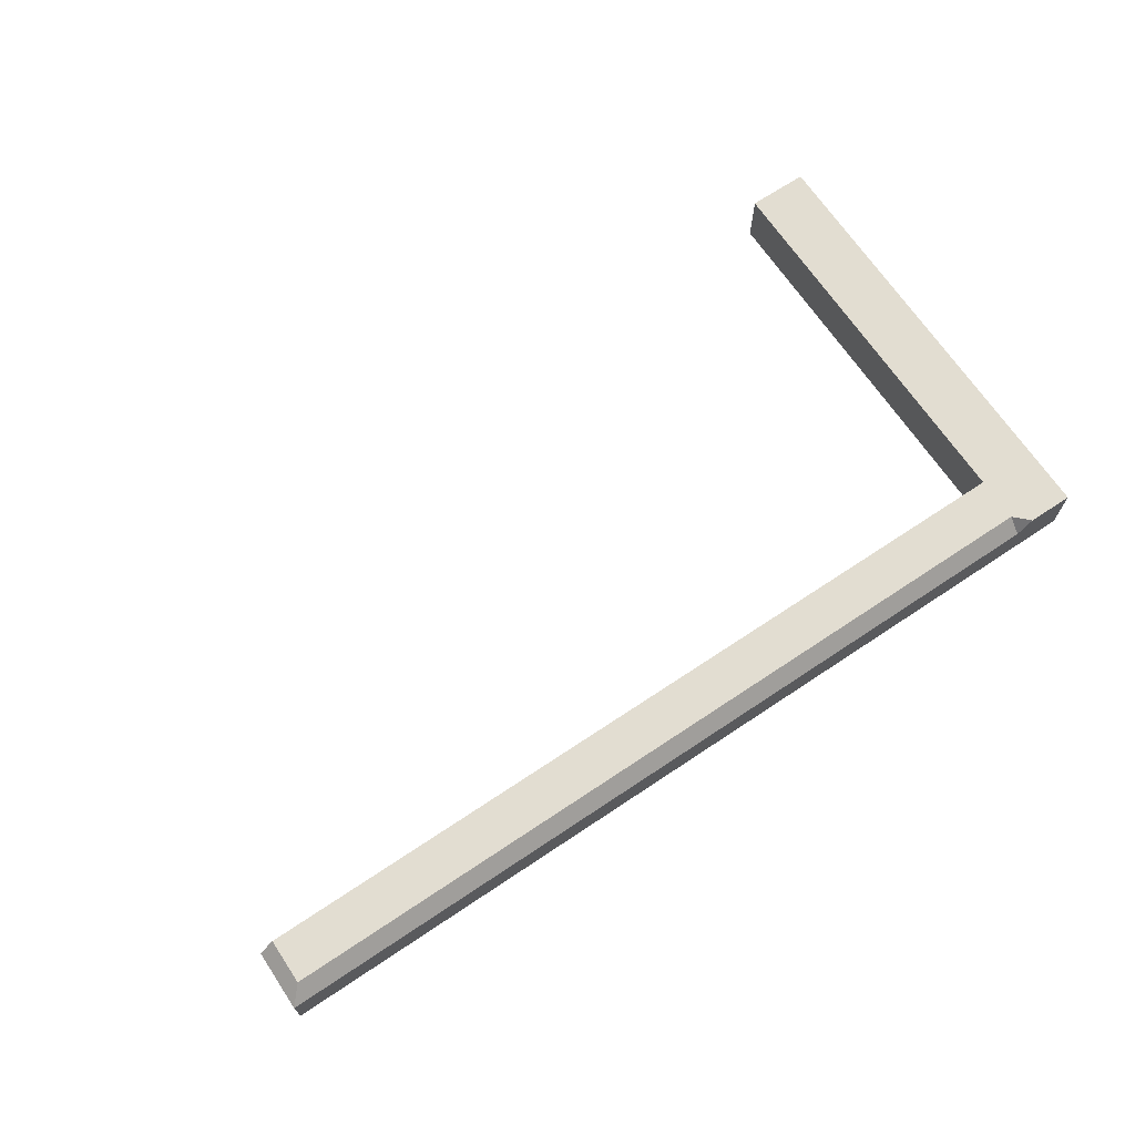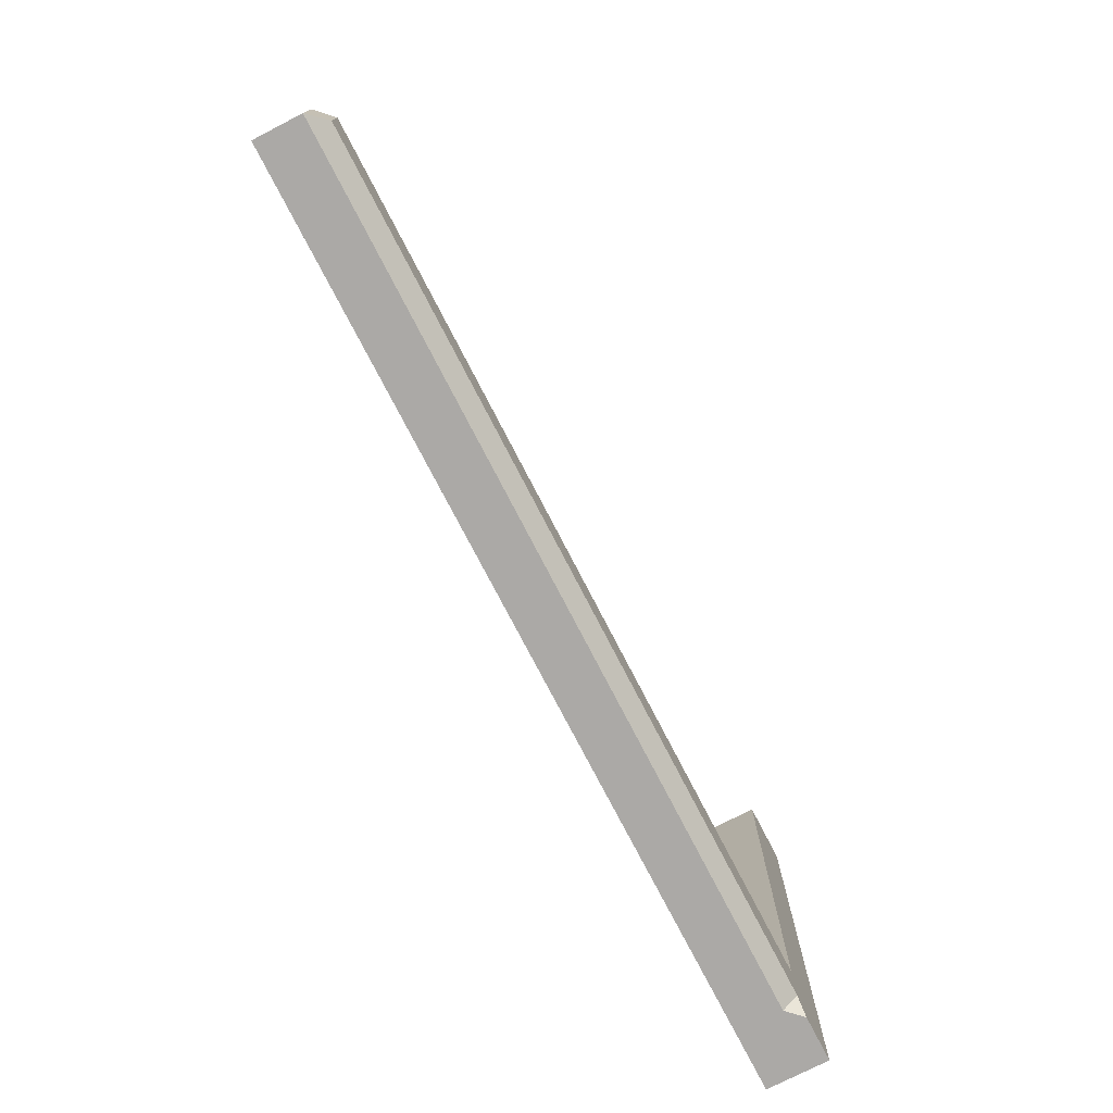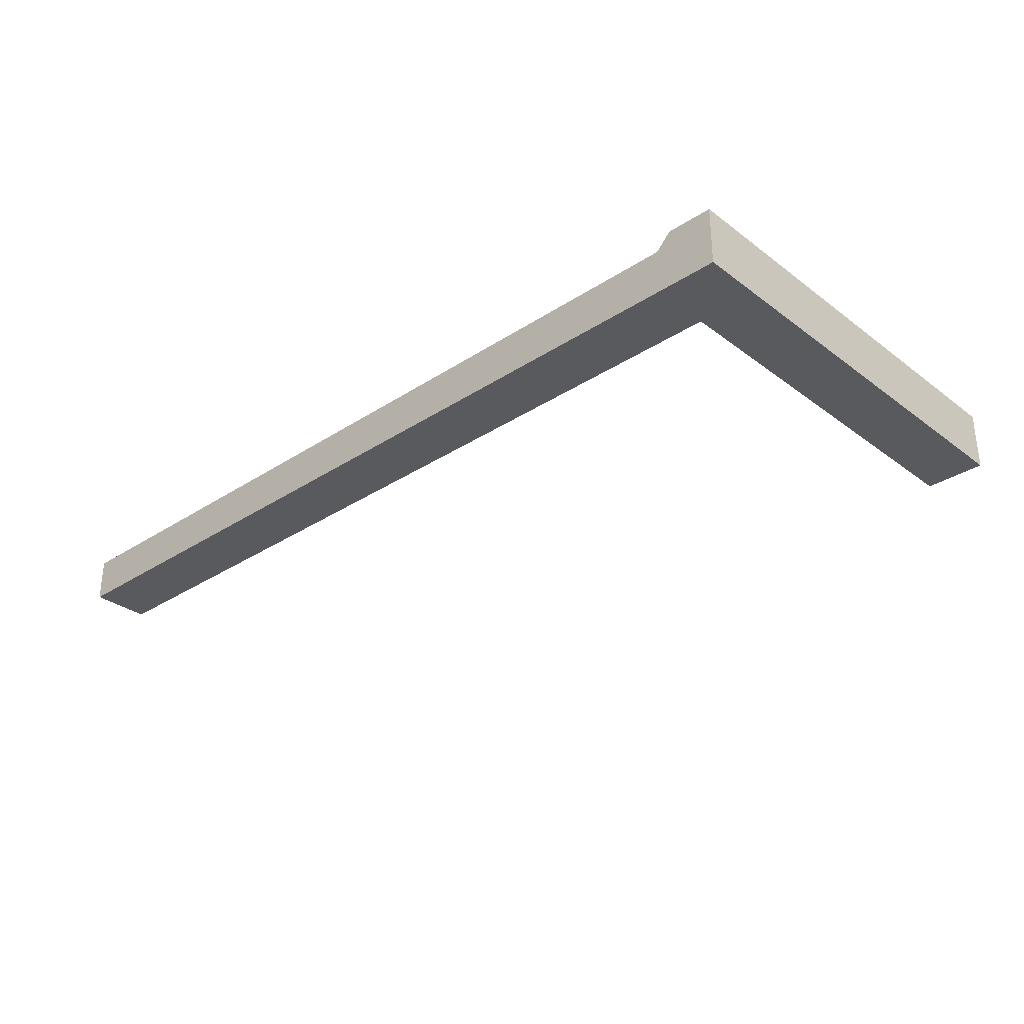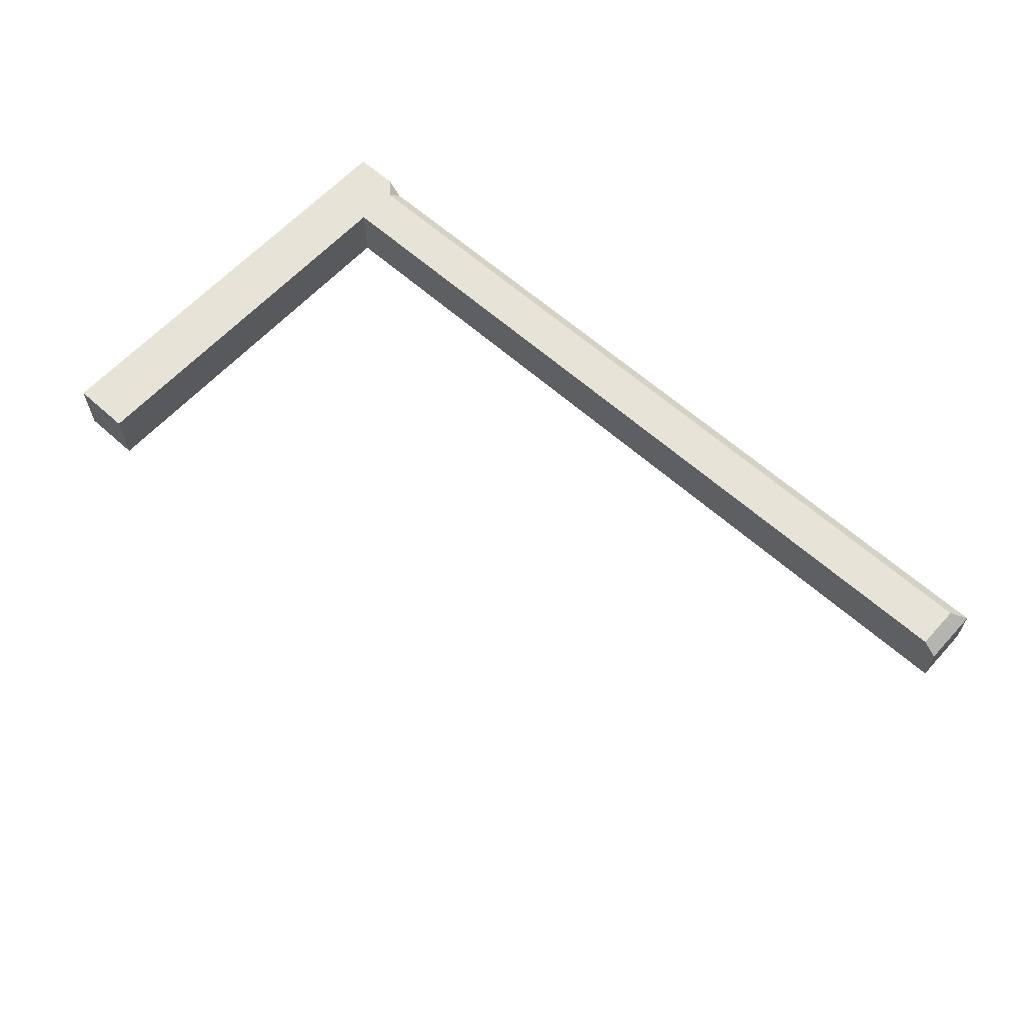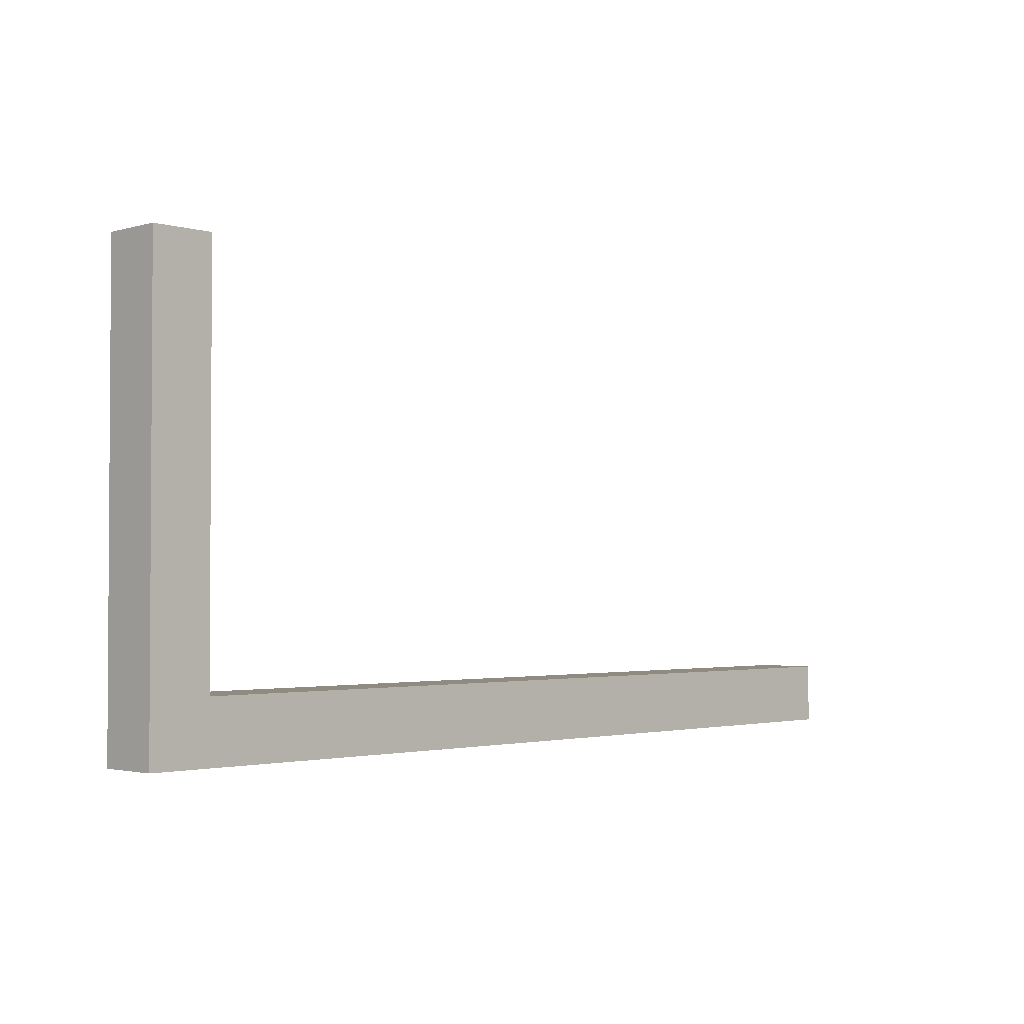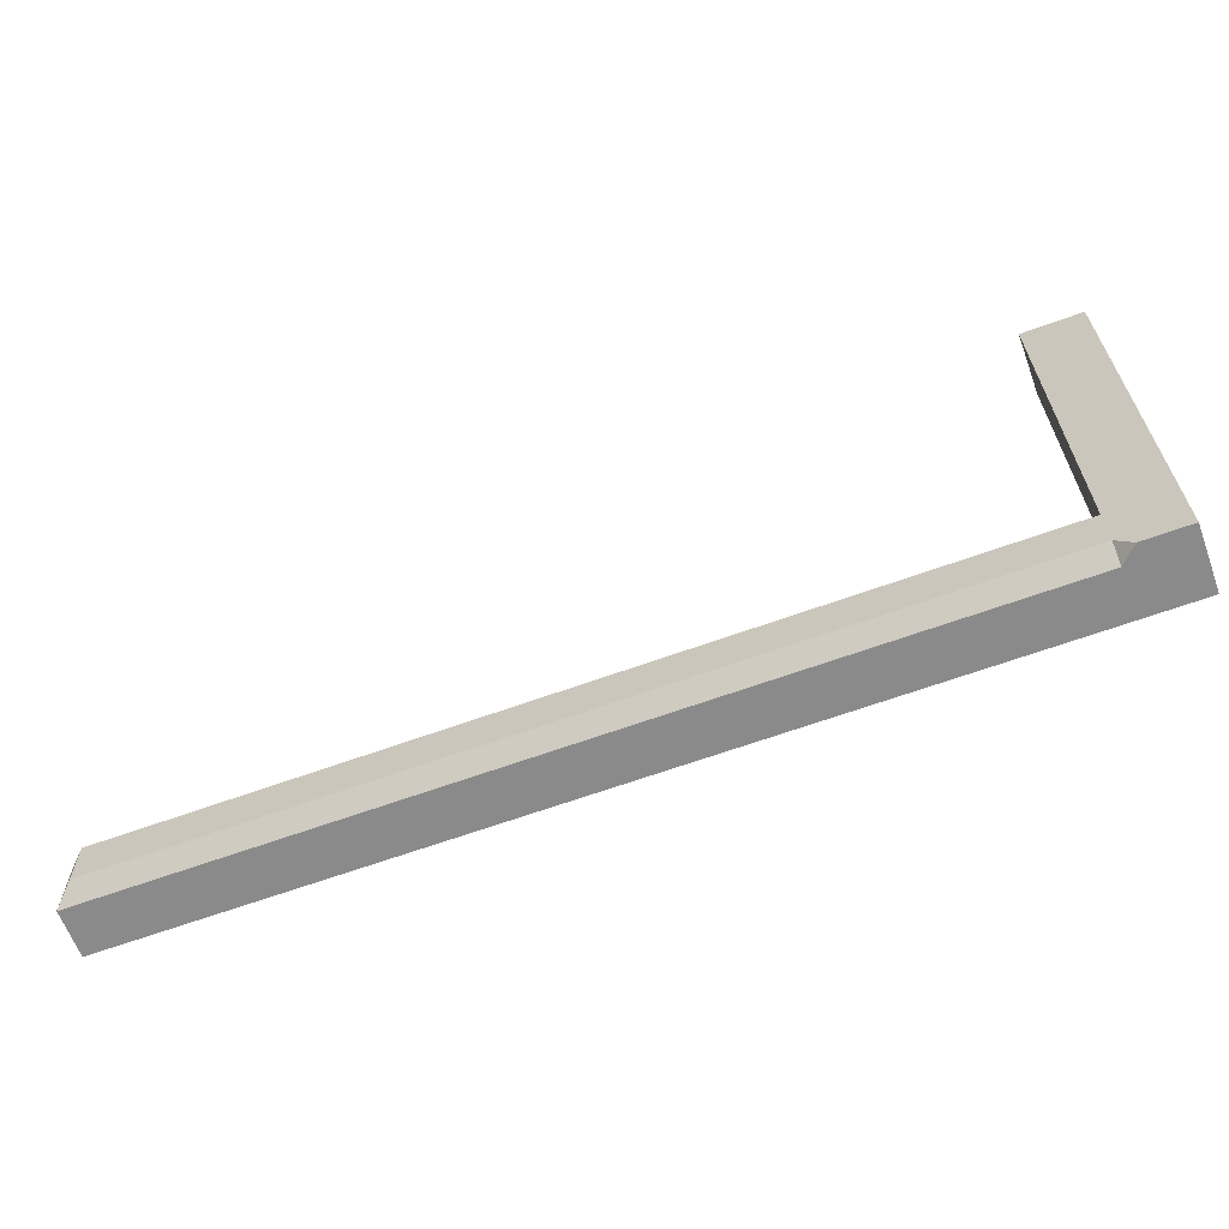
<metadata>
{"format":"obj","ext":"obj","renderer":"f3d","projection":"perspective","resolution":1024,"background":"white","views":[{"elev":68.4,"azim":146.2,"up":"+Y"},{"elev":-75.5,"azim":117.3,"up":"+Z"},{"elev":-31.0,"azim":-136.9,"up":"+Y"},{"elev":61.7,"azim":42.3,"up":"+Y"},{"elev":-2.1,"azim":-45.4,"up":"+Z"},{"elev":-63.6,"azim":-159.7,"up":"+Z"}]}
</metadata>
<code>
g pb_Mesh113000
v -3 0 0
v -15 0 0
v -3 2 0
v -15 2 0
v -17 0 0
v -17 0 -2
v -17 2 0
v -17 2 -2
v -15 0 -2
v -3 0 -2
v -15 1.5 -2
v -3 1.5 -2
v 13 0 -2
v 13 0 0
v 13 1.5 -2
v 13 1.5 0
v -3 2 0
v -15 2 0
v -3 2 -1.5
v -15 2 -1.5
v -3 0 -2
v -15 0 -2
v -3 0 0
v -15 0 0
v -17 0 0
v -17 0 -2
v -15 2 13
v -15 0 13
v -17 2 13
v -17 0 13
v -15 2 0
v -15 0 0
v -15 2 13
v -15 0 13
v -17 2 0
v -17 2 13
v -15 2 13
v -15 0 13
v -17 0 13
v -17 0 13
v -17 2 13
v 13 0 -2
v 13 0 0
v 13 1.5 -2
v 13 0 -2
v 12.5 2 0
v 12.5 2 -1.5
v 12.5 2 0
v 13 1.5 -2
v 13 1.5 0
v 12.5 2 -1.5
v 12.5 2 -1.5
v -3 1.5 -2
v 13 1.5 -2
v -3 2 -1.5
v -15 1.5 -2
v -15 2 -1.5
v 12.5 2 0
v 13 1.5 0
v 13 0 0
v -15.5 2 -2
v -17 2 -2
v -17 0 -2
v -17 2 -2
v -15.5 2 -2
v -15 1.5 -2
v -15 2 -1.5
v -15.5 2 -2
g pb_Mesh113000_0
g pb_Mesh113000_1
f 3 2 1
f 3 4 2
f 7 6 5
f 7 8 6
f 11 10 9
f 11 12 10
f 15 14 13
f 15 16 14
f 19 18 17
f 19 20 18
f 23 22 21
f 23 24 22
f 25 22 24
f 25 26 22
f 29 28 27
f 29 30 28
f 33 32 31
f 33 34 32
f 36 18 35
f 36 37 18
f 38 25 24
f 38 39 25
f 40 7 5
f 40 41 7
f 42 23 21
f 42 43 23
f 44 10 12
f 44 45 10
f 46 19 17
f 46 47 19
f 50 49 48
f 49 51 48
f 54 53 52
f 53 55 52
f 53 56 55
f 56 57 55
f 60 59 58
f 58 1 60
f 58 3 1
f 63 62 61
f 63 61 11
f 11 9 63
f 65 64 35
f 35 20 65
f 35 18 20
f 68 67 66

</code>
